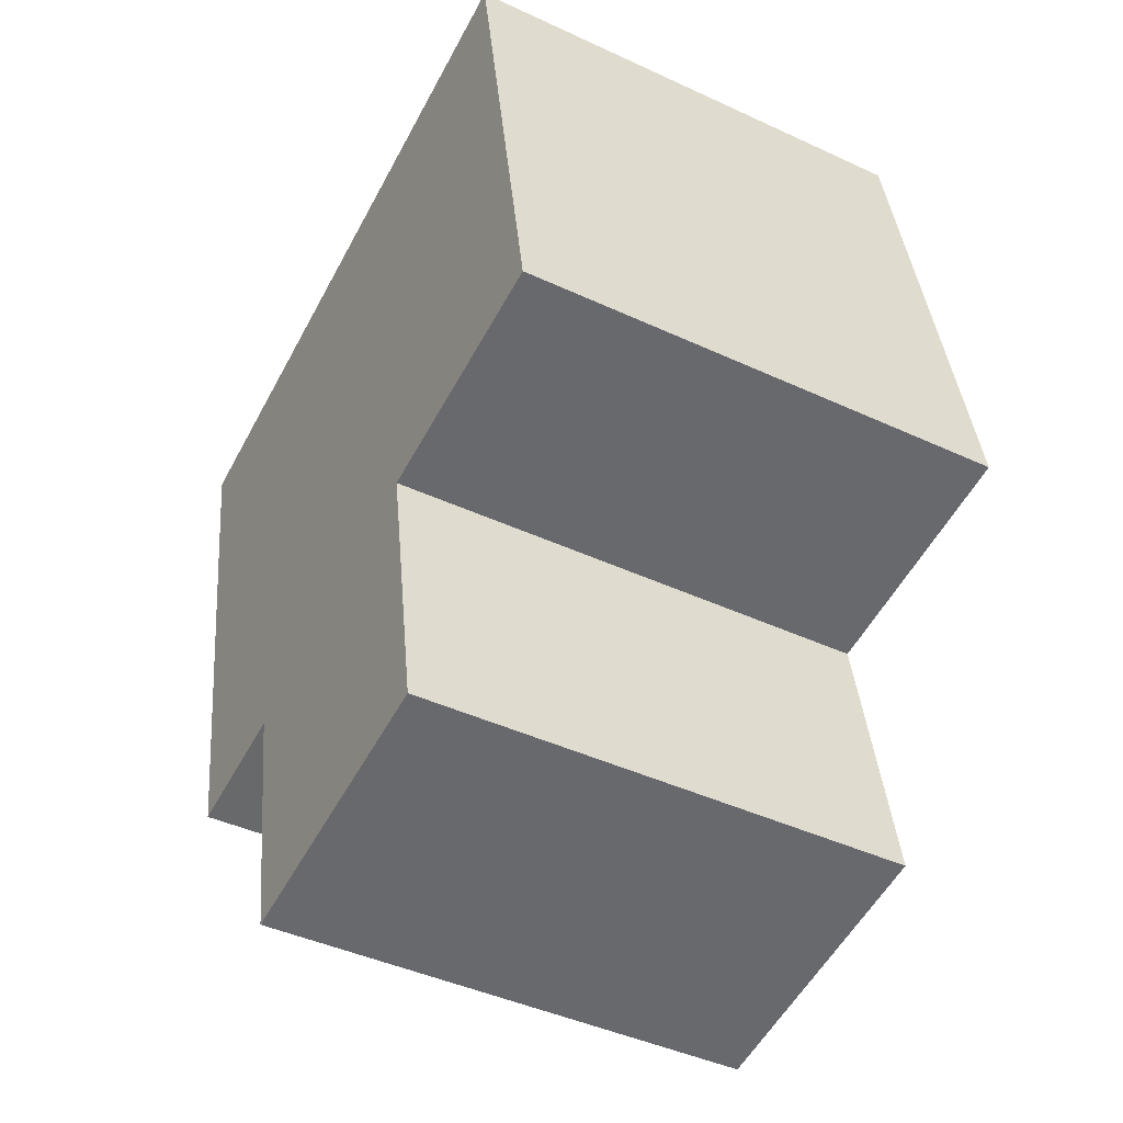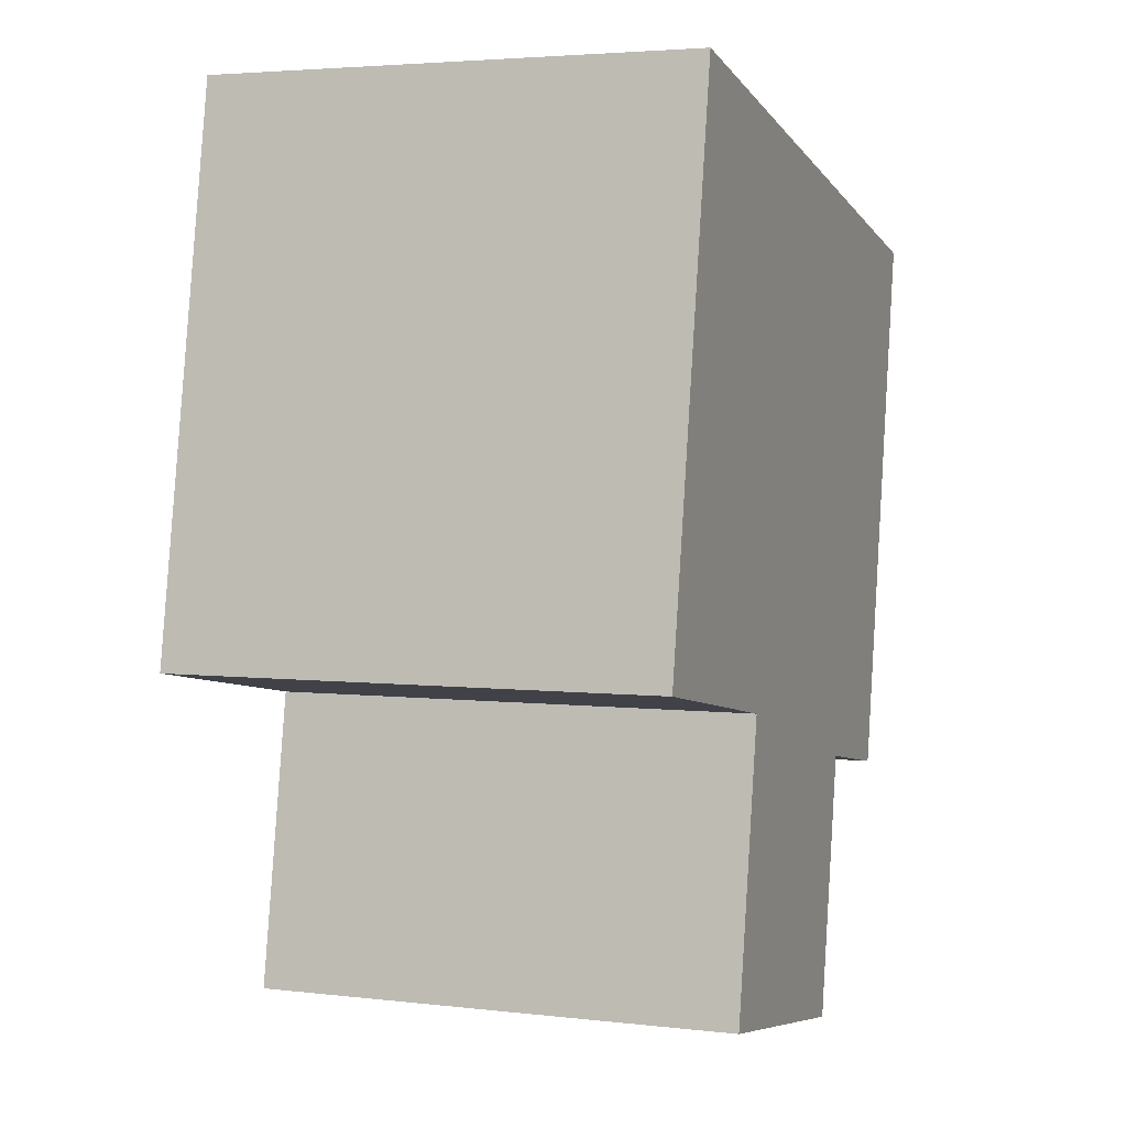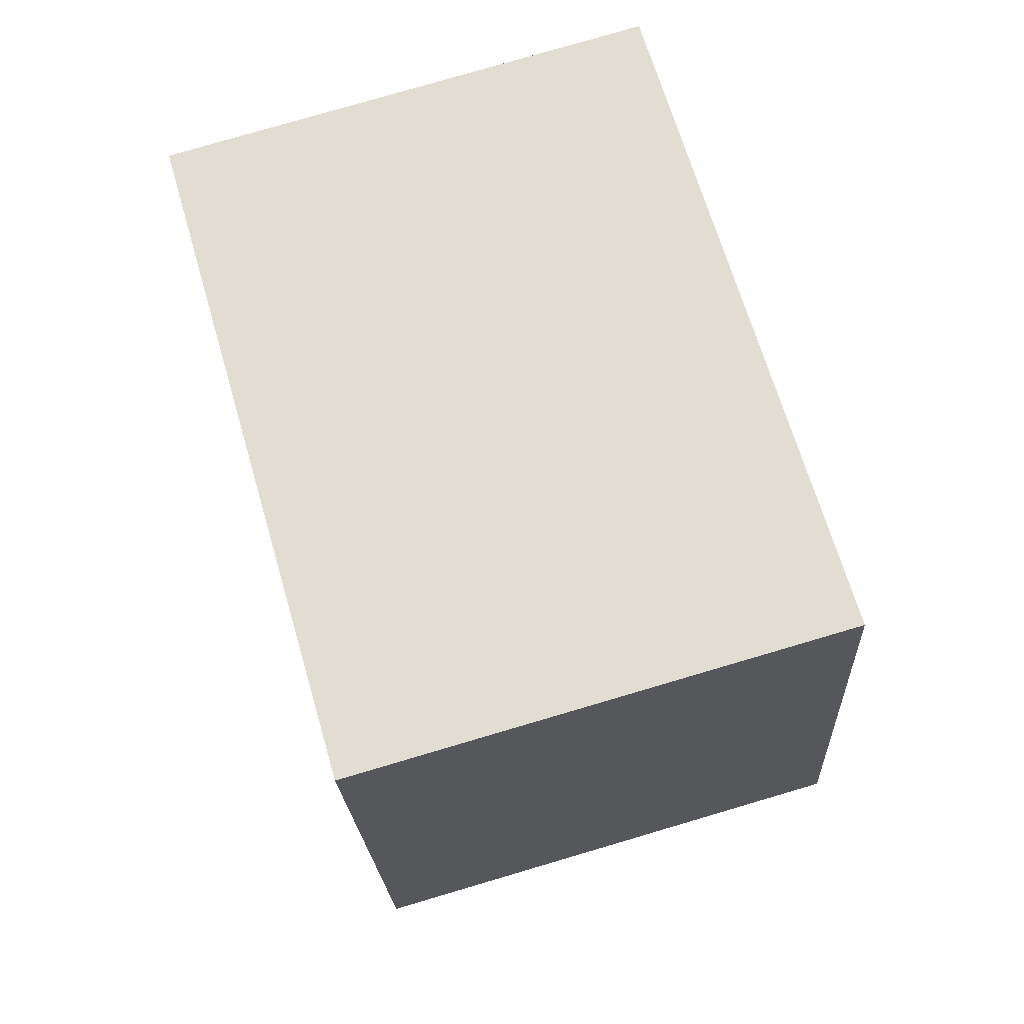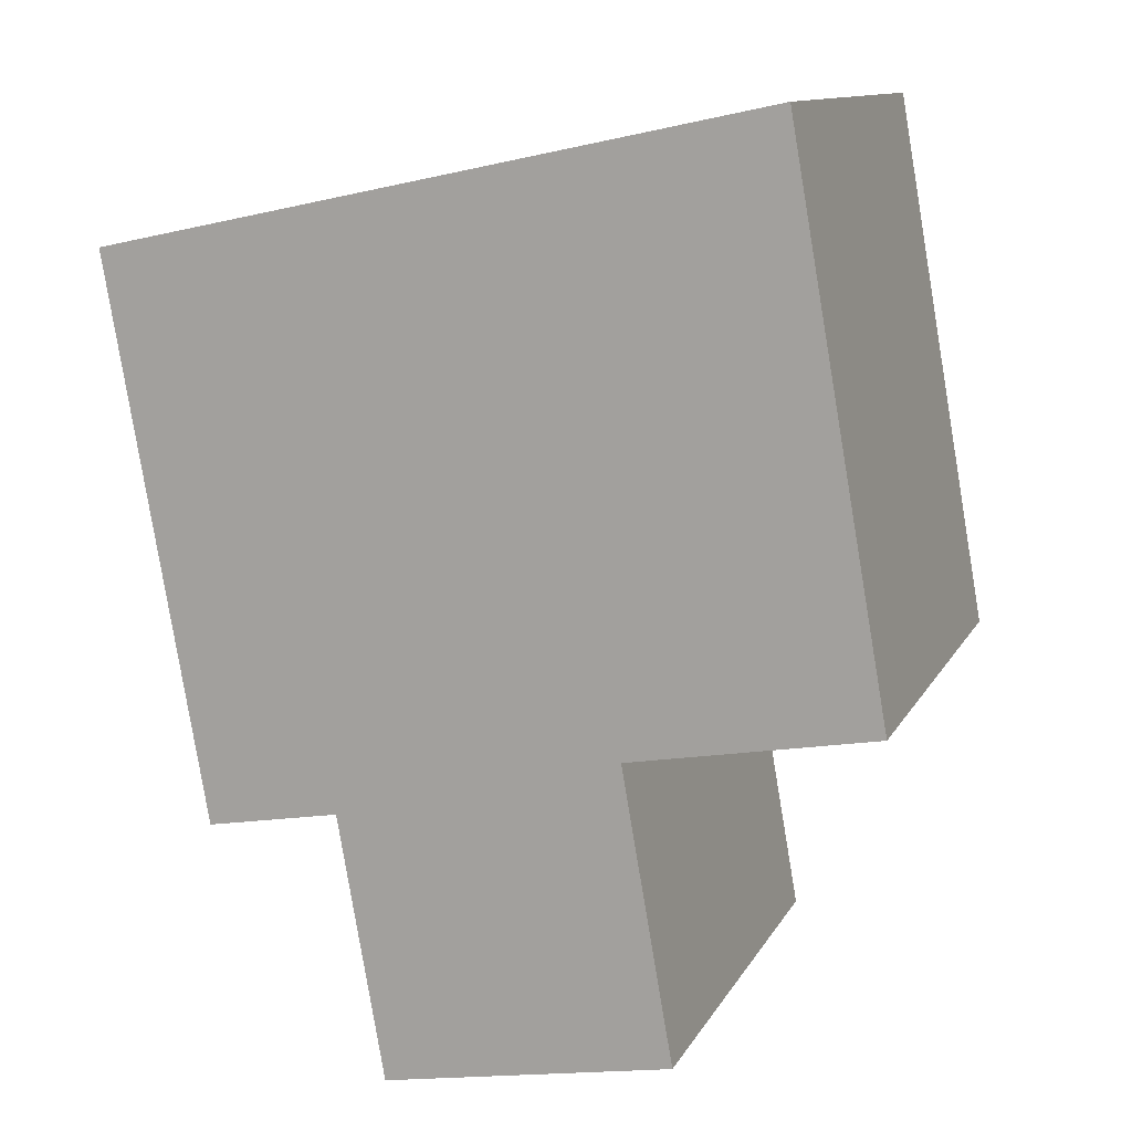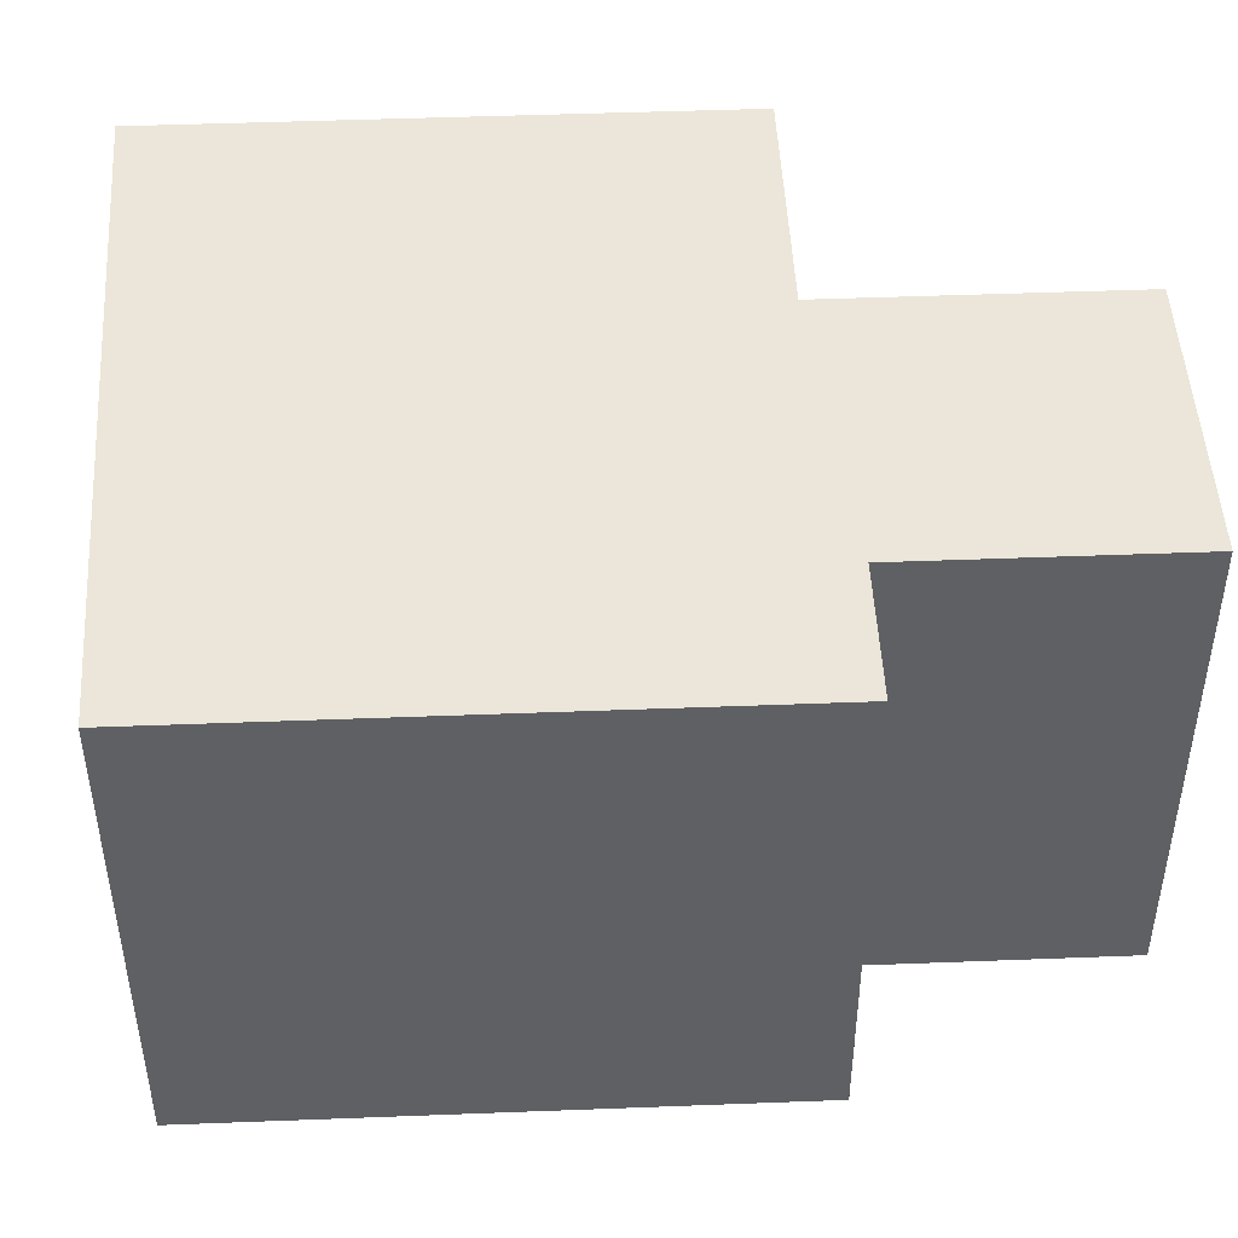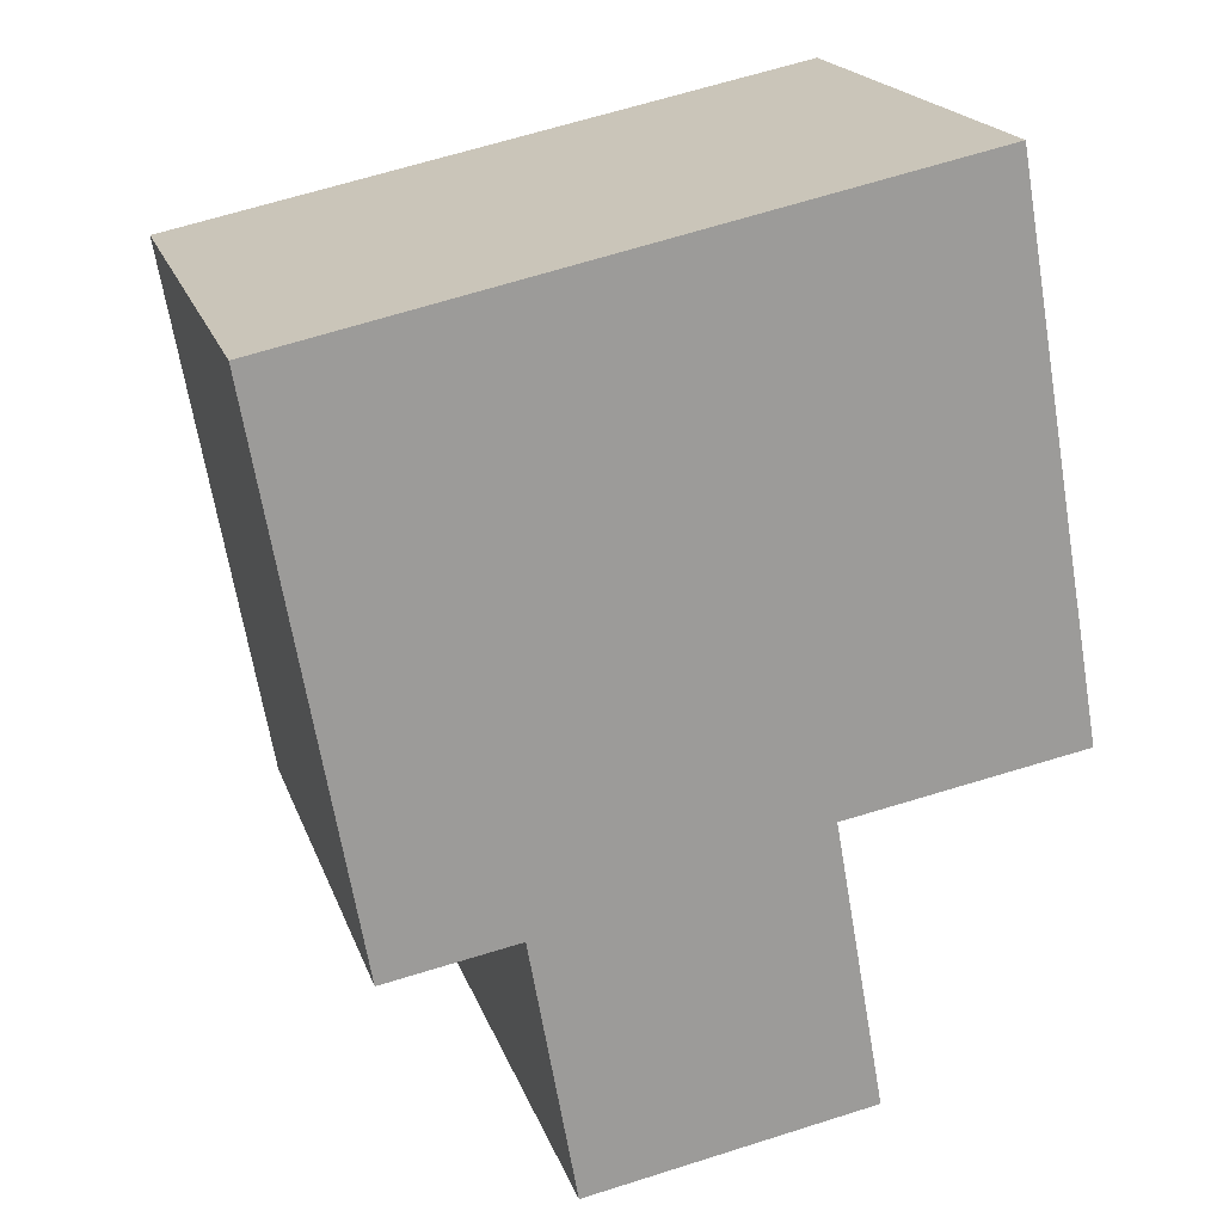
<metadata>
{"format":"obj","ext":"obj","renderer":"f3d","projection":"perspective","resolution":1024,"background":"white","views":[{"elev":-43.5,"azim":-118.7,"up":"+Z"},{"elev":3.7,"azim":-68.7,"up":"+Z"},{"elev":78.1,"azim":-106.4,"up":"+Z"},{"elev":11.7,"azim":-161.4,"up":"+Z"},{"elev":46.9,"azim":97.5,"up":"+Y"},{"elev":19.7,"azim":163.8,"up":"+Z"}]}
</metadata>
<code>
v  7.156 4.634 3.879
v  0 4.634 2.838e-16
v  0.915 4.634 5.186
v  2.299 4.634 -0.406
v  1.816 4.634 -3.139
v  4.977 4.634 -1.134
v  6.232 4.634 -1.355
v  4.538 4.634 -3.62
v  4.538 2.217e-16 -3.62
v  1.816 1.922e-16 -3.139
v  2.299 2.486e-17 -0.406
v  0 0 0
v  6.232 8.297e-17 -1.355
v  4.977 6.944e-17 -1.134
v  0.915 -3.176e-16 5.186
v  7.156 -2.375e-16 3.879
g defaultobject
f 1 2 3
f 2 1 4
f 4 1 5
f 5 1 6
f 6 1 7
f 8 5 6
f 9 5 8
f 5 9 10
f 11 2 4
f 2 11 12
f 13 6 7
f 6 13 14
f 10 4 5
f 4 10 11
f 12 3 2
f 3 12 15
f 15 1 3
f 1 15 16
f 16 7 1
f 7 16 13
f 14 8 6
f 8 14 9
f 9 14 10
f 12 16 15
f 16 12 11
f 16 11 10
f 16 10 14
f 16 14 13

</code>
